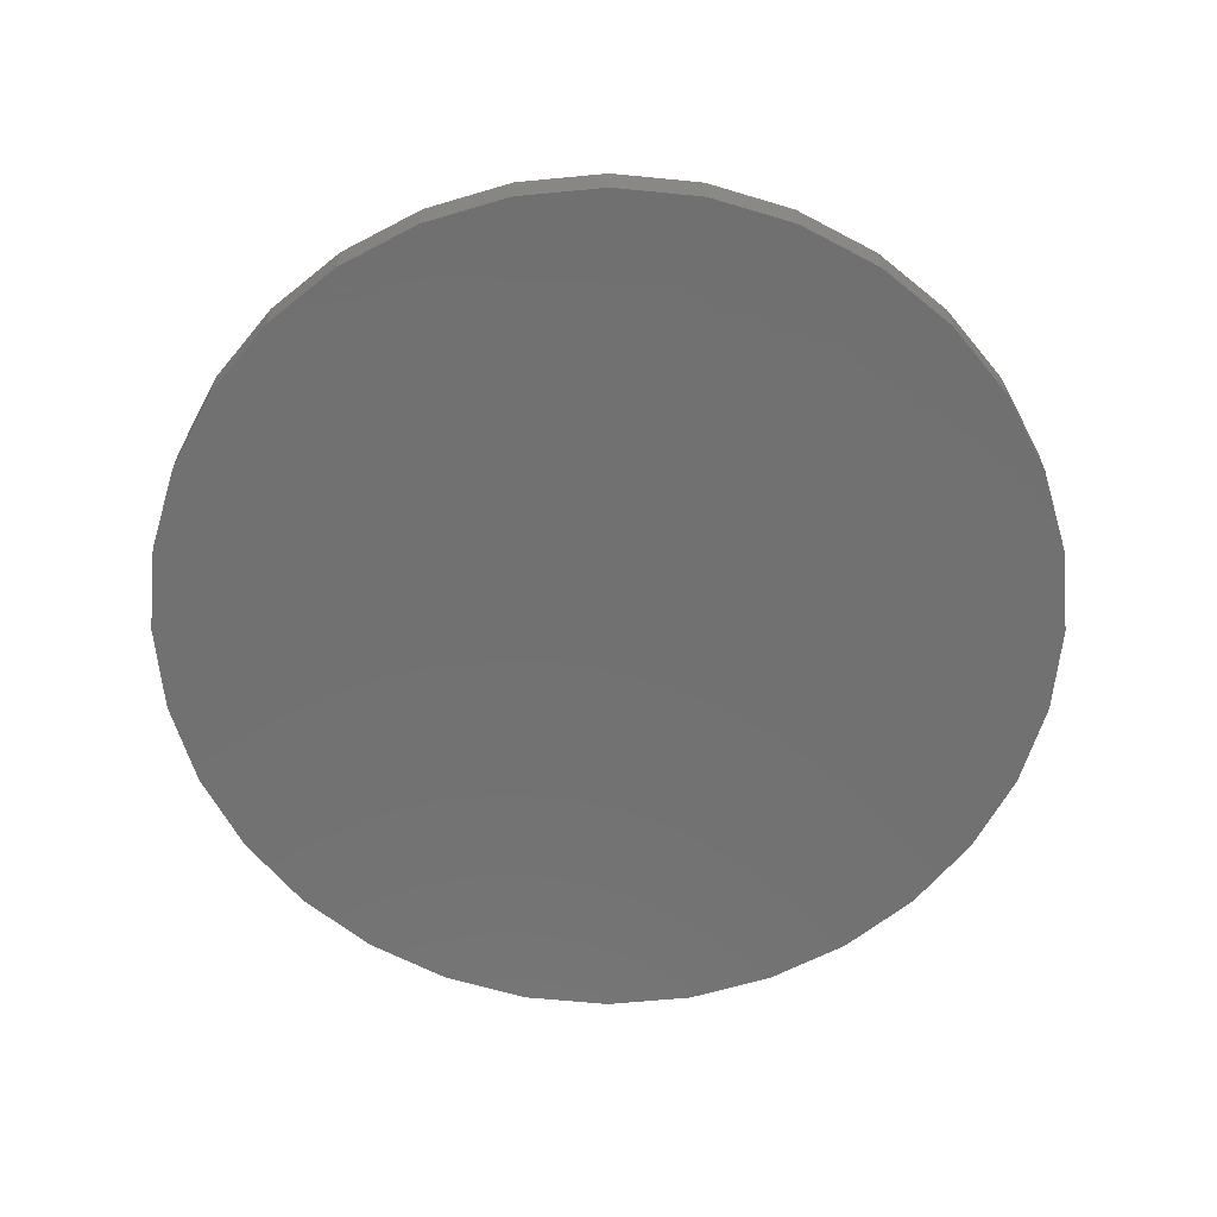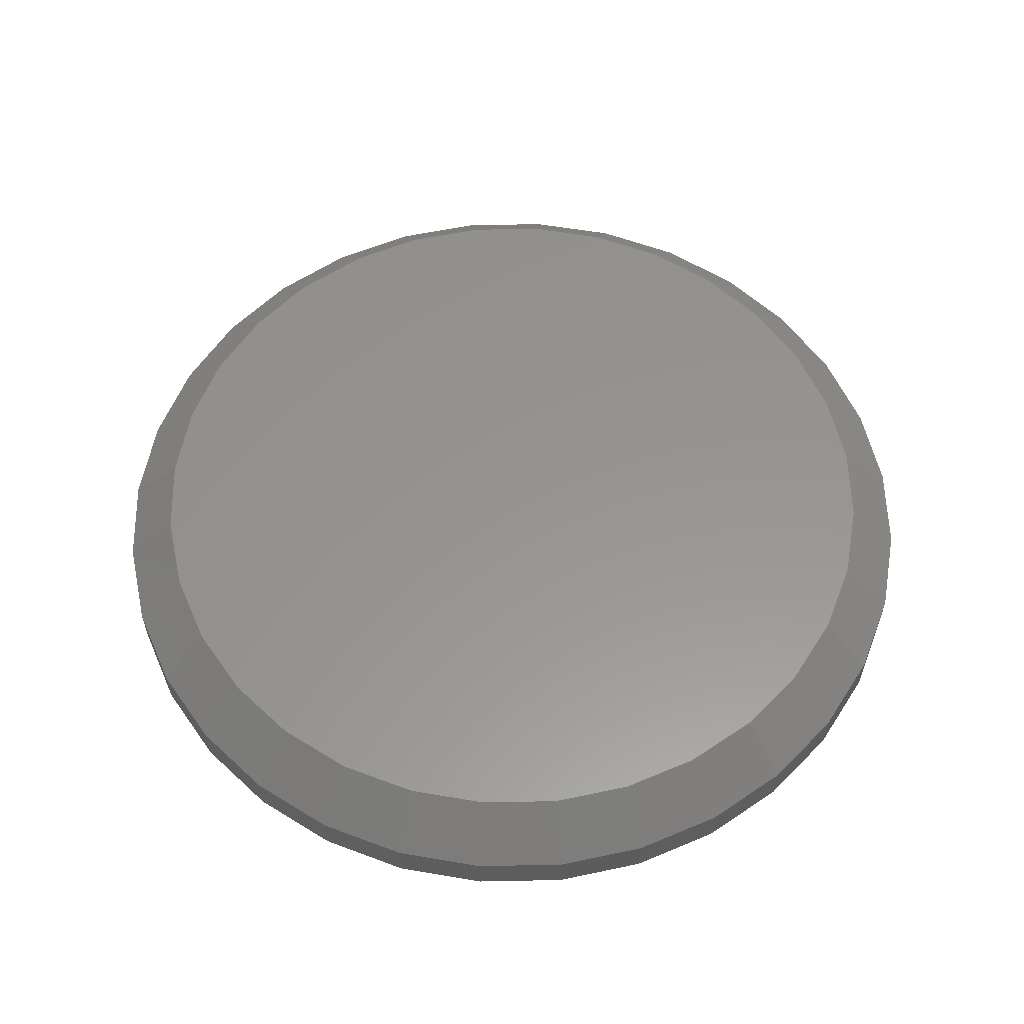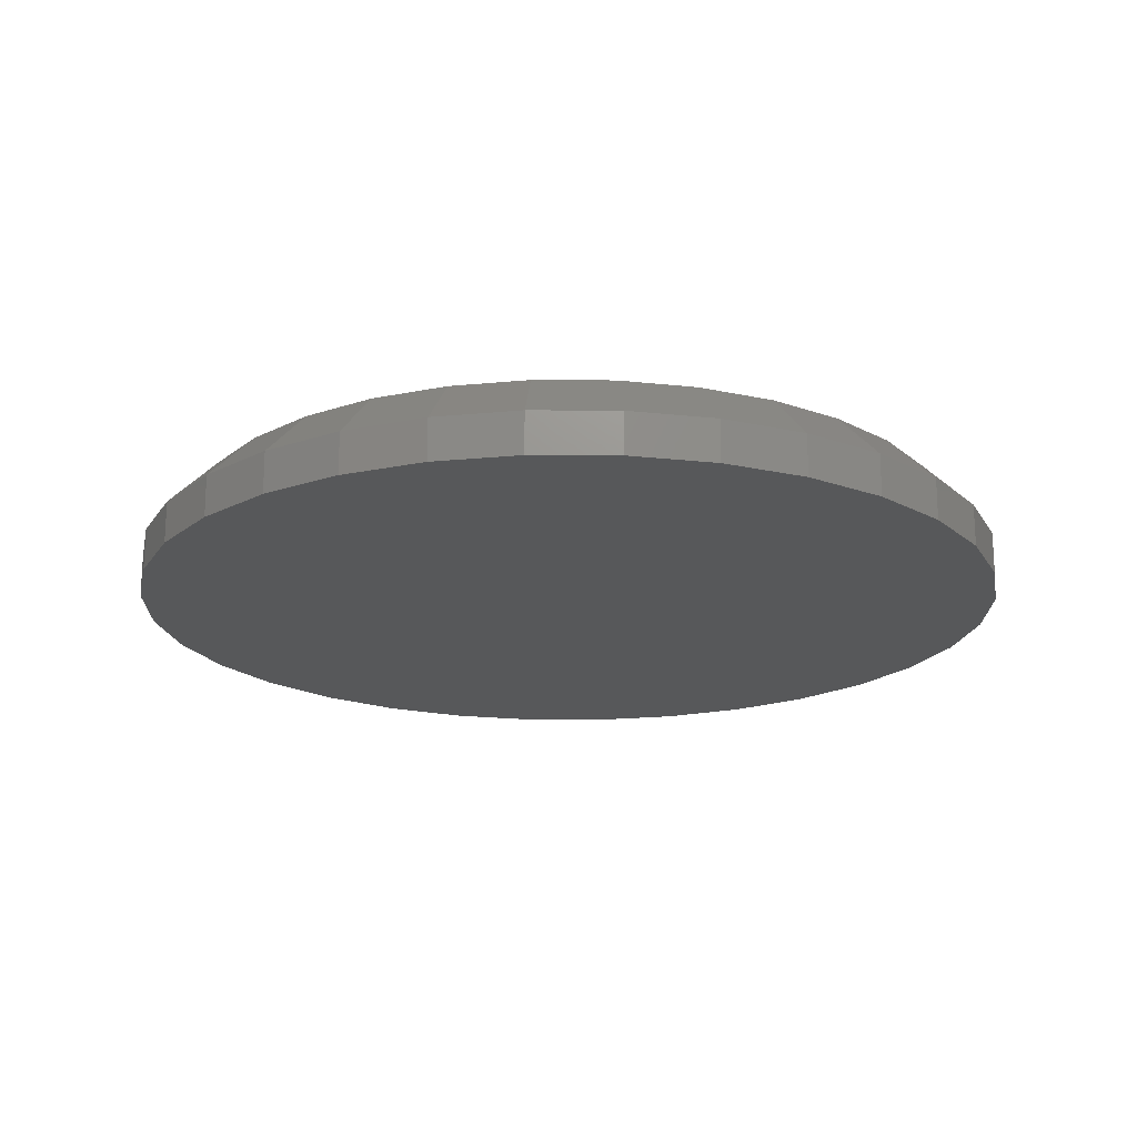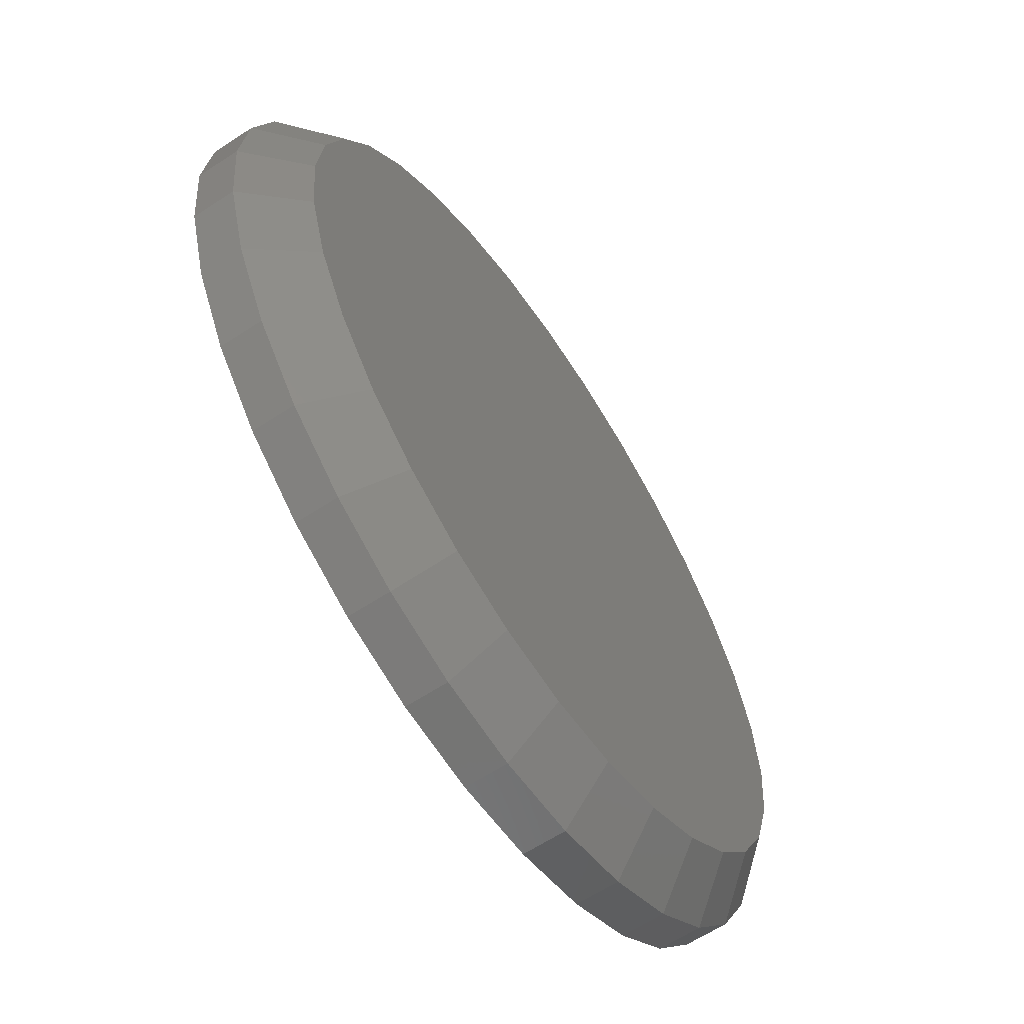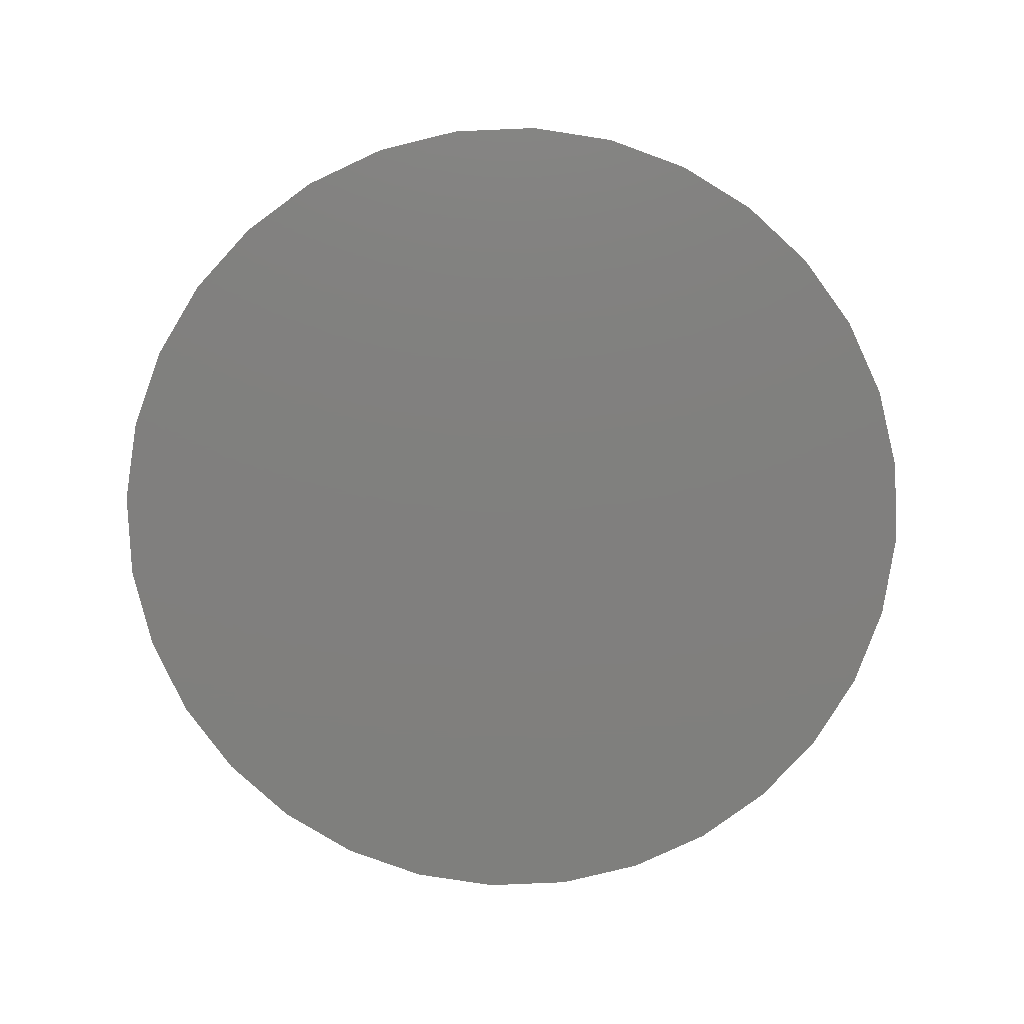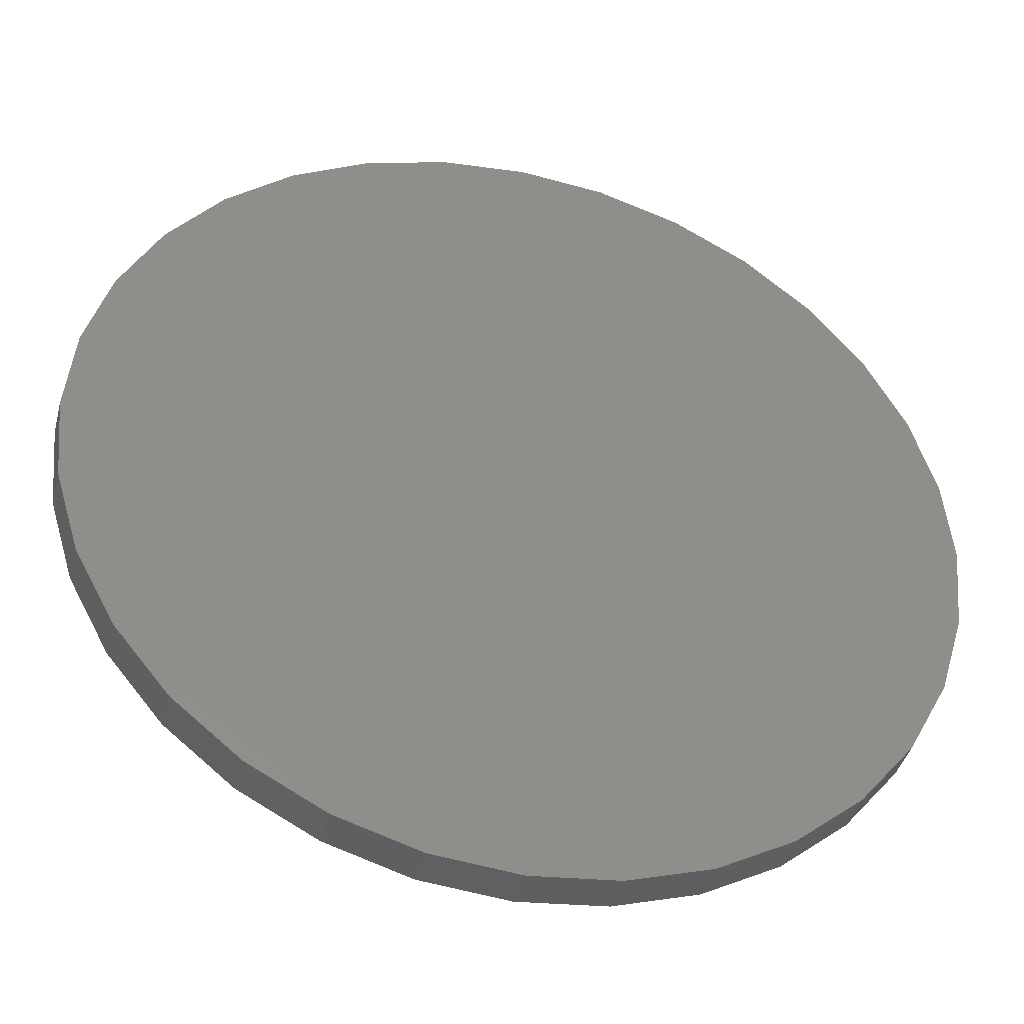
<metadata>
{"format":"stl","ext":"stl","renderer":"f3d","projection":"perspective","resolution":1024,"background":"white","views":[{"elev":-63.0,"azim":-157.6,"up":"+Y"},{"elev":57.6,"azim":-96.8,"up":"+Y"},{"elev":-18.8,"azim":106.2,"up":"+Y"},{"elev":-62.8,"azim":123.6,"up":"+Z"},{"elev":-79.6,"azim":98.1,"up":"+Y"},{"elev":-40.8,"azim":-14.4,"up":"+Z"}]}
</metadata>
<code>
# stl→obj: 96 verts, 188 faces
v 0.007895 8.414e-17 0.3637
v 0.07884 9.202e-17 0.3567
v -0.06305 7.627e-17 0.3567
v 0.007895 8.414e-17 -0.3637
v -0.06305 7.627e-17 -0.3567
v 0.07884 9.202e-17 -0.3567
v -0.1313 6.869e-17 -0.336
v 0.1471 9.959e-17 -0.336
v -0.1941 6.171e-17 -0.3024
v 0.2099 1.066e-16 -0.3024
v -0.2492 5.559e-17 -0.2571
v 0.265 1.127e-16 -0.2571
v -0.2945 5.057e-17 -0.202
v 0.3103 1.177e-16 -0.202
v -0.3281 4.684e-17 -0.1392
v 0.3439 1.214e-16 -0.1392
v -0.3488 4.455e-17 -0.07094
v 0.3646 1.237e-16 -0.07094
v -0.3558 4.377e-17 3.563e-16
v 0.3715 1.245e-16 1.782e-16
v -0.3488 4.455e-17 0.07094
v 0.3646 1.237e-16 0.07094
v -0.3281 4.684e-17 0.1392
v 0.3439 1.214e-16 0.1392
v -0.2945 5.057e-17 0.202
v 0.3103 1.177e-16 0.202
v -0.2492 5.559e-17 0.2571
v 0.265 1.127e-16 0.2571
v -0.1941 6.171e-17 0.3024
v 0.2099 1.066e-16 0.3024
v -0.1313 6.869e-17 0.336
v 0.1471 9.959e-17 0.336
v 0.4184 -0.04688 4.566e-16
v 0.4184 -0.08594 1.925e-16
v 0.4105 -0.04688 -0.08009
v 0.4105 -0.08594 -0.08009
v 0.3872 -0.04688 -0.1571
v 0.3872 -0.08594 -0.1571
v 0.3492 -0.04688 -0.2281
v 0.3492 -0.08594 -0.2281
v 0.2982 -0.04688 -0.2903
v 0.2982 -0.08594 -0.2903
v 0.236 -0.04688 -0.3413
v 0.236 -0.08594 -0.3413
v 0.165 -0.04688 -0.3793
v 0.165 -0.08594 -0.3793
v 0.08798 -0.04688 -0.4026
v 0.08798 -0.08594 -0.4026
v 0.007895 -0.04688 -0.4105
v 0.007895 -0.08594 -0.4105
v -0.07219 -0.04688 -0.4026
v -0.07219 -0.08594 -0.4026
v -0.1492 -0.04688 -0.3793
v -0.1492 -0.08594 -0.3793
v -0.2202 -0.04688 -0.3413
v -0.2202 -0.08594 -0.3413
v -0.2824 -0.04688 -0.2903
v -0.2824 -0.08594 -0.2903
v -0.3334 -0.04688 -0.2281
v -0.3334 -0.08594 -0.2281
v -0.3714 -0.04688 -0.1571
v -0.3714 -0.08594 -0.1571
v -0.3947 -0.04688 -0.08009
v -0.3947 -0.08594 -0.08009
v -0.4026 -0.04688 1.295e-16
v -0.4026 -0.08594 1.295e-16
v -0.3947 -0.04688 0.08009
v -0.3947 -0.08594 0.08009
v -0.3714 -0.04688 0.1571
v -0.3714 -0.08594 0.1571
v -0.3334 -0.04688 0.2281
v -0.3334 -0.08594 0.2281
v -0.2824 -0.04688 0.2903
v -0.2824 -0.08594 0.2903
v -0.2202 -0.04688 0.3413
v -0.2202 -0.08594 0.3413
v -0.1492 -0.04688 0.3793
v -0.1492 -0.08594 0.3793
v -0.07219 -0.04688 0.4026
v -0.07219 -0.08594 0.4026
v 0.007895 -0.04688 0.4105
v 0.007895 -0.08594 0.4105
v 0.08798 -0.04688 0.4026
v 0.08798 -0.08594 0.4026
v 0.165 -0.04688 0.3793
v 0.165 -0.08594 0.3793
v 0.236 -0.04688 0.3413
v 0.236 -0.08594 0.3413
v 0.2982 -0.04688 0.2903
v 0.2982 -0.08594 0.2903
v 0.3492 -0.04688 0.2281
v 0.3492 -0.08594 0.2281
v 0.3872 -0.04688 0.1571
v 0.3872 -0.08594 0.1571
v 0.4105 -0.04688 0.08009
v 0.4105 -0.08594 0.08009
f 1 2 3
f 4 5 6
f 6 5 7
f 6 7 8
f 8 7 9
f 8 9 10
f 10 9 11
f 10 11 12
f 12 11 13
f 12 13 14
f 14 13 15
f 14 15 16
f 16 15 17
f 16 17 18
f 18 17 19
f 18 19 20
f 20 19 21
f 20 21 22
f 22 21 23
f 22 23 24
f 24 23 25
f 24 25 26
f 26 25 27
f 26 27 28
f 28 27 29
f 28 29 30
f 30 29 31
f 30 31 32
f 32 31 3
f 32 3 2
f 33 34 35
f 35 34 36
f 35 36 37
f 37 36 38
f 37 38 39
f 39 38 40
f 39 40 41
f 41 40 42
f 41 42 43
f 43 42 44
f 43 44 45
f 45 44 46
f 45 46 47
f 47 46 48
f 47 48 49
f 49 48 50
f 49 50 51
f 51 50 52
f 51 52 53
f 53 52 54
f 53 54 55
f 55 54 56
f 55 56 57
f 57 56 58
f 57 58 59
f 59 58 60
f 59 60 61
f 61 60 62
f 61 62 63
f 63 62 64
f 63 64 65
f 65 64 66
f 65 66 67
f 67 66 68
f 67 68 69
f 69 68 70
f 69 70 71
f 71 70 72
f 71 72 73
f 73 72 74
f 73 74 75
f 75 74 76
f 75 76 77
f 77 76 78
f 77 78 79
f 79 78 80
f 79 80 81
f 81 80 82
f 81 82 83
f 83 82 84
f 83 84 85
f 85 84 86
f 85 86 87
f 87 86 88
f 87 88 89
f 89 88 90
f 89 90 91
f 91 90 92
f 91 92 93
f 93 92 94
f 93 94 95
f 95 94 96
f 95 96 33
f 33 96 34
f 49 5 4
f 4 47 49
f 9 55 11
f 11 55 57
f 11 57 13
f 13 57 59
f 13 59 15
f 15 59 61
f 15 61 17
f 17 61 63
f 17 63 19
f 19 63 65
f 43 10 41
f 41 10 12
f 41 12 39
f 39 12 14
f 39 14 37
f 37 14 16
f 37 16 35
f 35 16 18
f 35 18 33
f 33 18 20
f 55 9 53
f 53 9 7
f 53 7 51
f 51 7 5
f 51 5 49
f 10 43 8
f 8 43 45
f 8 45 6
f 6 45 47
f 6 47 4
f 81 2 1
f 1 79 81
f 30 87 28
f 28 87 89
f 28 89 26
f 26 89 91
f 26 91 24
f 24 91 93
f 24 93 22
f 22 93 95
f 22 95 20
f 20 95 33
f 75 29 73
f 73 29 27
f 73 27 71
f 71 27 25
f 71 25 69
f 69 25 23
f 69 23 67
f 67 23 21
f 67 21 65
f 65 21 19
f 87 30 85
f 85 30 32
f 85 32 83
f 83 32 2
f 83 2 81
f 29 75 31
f 31 75 77
f 31 77 3
f 3 77 79
f 3 79 1
f 80 84 82
f 84 80 86
f 86 80 78
f 86 78 88
f 88 78 76
f 88 76 90
f 90 76 74
f 90 74 92
f 92 74 72
f 92 72 94
f 94 72 70
f 94 70 96
f 96 70 68
f 96 68 34
f 34 68 66
f 34 66 36
f 36 66 64
f 36 64 38
f 38 64 62
f 38 62 40
f 40 62 60
f 40 60 42
f 42 60 58
f 42 58 44
f 44 58 56
f 44 56 46
f 46 56 54
f 46 54 48
f 48 54 52
f 48 52 50

</code>
